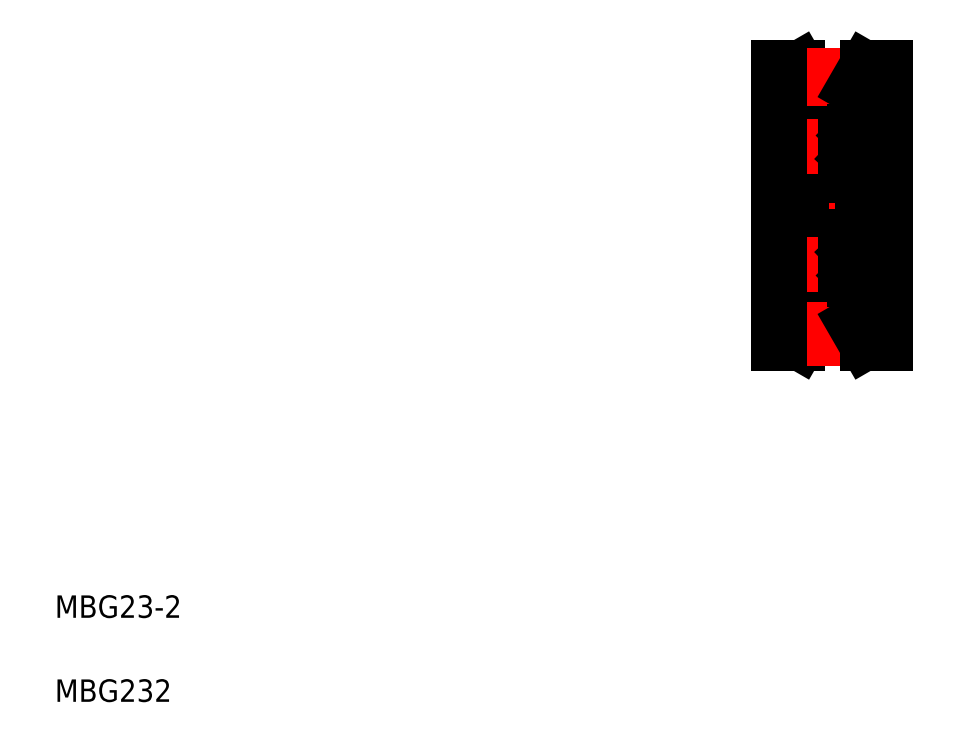
<metadata>
{"format":"dxf","ext":"dxf","renderer":"ezdxf+matplotlib","layout":"modelspace","background":"white","min_lineweight":24,"dpi":150}
</metadata>
<code>
0
SECTION
2
ENTITIES
0
LINE
8
CENTER
10
67.46
20
49.3
30
0
11
81.12
21
49.3
31
0
0
LINE
8
CENTER
10
71.02
20
60.8
30
0
11
77.77
21
60.8
31
0
0
LINE
8
CENTER
10
72.15
20
54.55
30
0
11
76.65
21
54.55
31
0
0
LINE
8
CENTER
10
71.13
20
37.8
30
0
11
77.67
21
37.8
31
0
0
LINE
8
CENTER
10
72.15
20
44.05
30
0
11
76.65
21
44.05
31
0
0
ARC
8
0
10
74.4
20
37.8
30
0
40
2
50
30
51
150
0
ARC
8
0
10
74.4
20
60.8
30
0
40
2
50
210
51
330
0
CIRCLE
8
0
10
74.4
20
54.55
30
0
40
1.4
0
LINE
8
0
10
76.6
20
51.8
30
0
11
72.2
21
51.8
31
0
0
LINE
8
0
10
72.2
20
57.3
30
0
11
76.6
21
57.3
31
0
0
CIRCLE
8
0
10
74.4
20
44.05
30
0
40
1.4
0
LINE
8
0
10
72.2
20
41.3
30
0
11
76.6
21
41.3
31
0
0
LINE
8
0
10
76.6
20
46.8
30
0
11
72.2
21
46.8
31
0
0
LINE
8
0
10
70.9
20
40.9
30
0
11
70.9
21
57.7
31
0
0
LINE
8
0
10
69.4
20
61.8
30
0
11
69.4
21
36.8
31
0
0
LINE
8
0
10
71.9
20
57.7
30
0
11
71.9
21
49.3
31
0
0
TEXT
8
0
10
5
20
12.5
30
0
40
2
1
MBG23-2
0
TEXT
8
0
10
5
20
5
30
0
40
2
1
MBG232
0
LINE
8
0
10
72.34
20
43.25
30
0
11
72.34
21
45.2
31
0
0
LINE
8
0
10
72.44
20
45.2
30
0
11
72.44
21
43.29
31
0
0
LINE
8
0
10
71.9
20
40.9
30
0
11
71.9
21
49.3
31
0
0
LINE
8
0
10
69.4
20
36.8
30
0
11
71.51
21
36.8
31
0
0
LINE
8
0
10
72.67
20
38.8
30
0
11
71.51
21
36.8
31
0
0
LINE
8
0
10
70.9
20
43.05
30
0
11
71.9
21
43.05
31
0
0
LINE
8
0
10
70.9
20
40.9
30
0
11
71.9
21
40.9
31
0
0
LINE
8
0
10
70.9
20
41.3
30
0
11
69.4
21
41.3
31
0
0
ARC
8
0
10
72.41
20
42.48
30
0
40
0.2192
50
210
51
0
0
ARC
8
0
10
72.2
20
41.6
30
0
40
0.3
50
180
51
270
0
LINE
8
0
10
72.73
20
43.05
30
0
11
73.42
21
43.05
31
0
0
LINE
8
0
10
72.63
20
43.09
30
0
11
72.44
21
43.29
31
0
0
ARC
8
0
10
72.41
20
42.48
30
0
40
0.1215
50
210
51
0
0
LINE
8
0
10
72.18
20
42.64
30
0
11
72.26
21
42.68
31
0
0
LINE
8
0
10
72.26
20
42.68
30
0
11
72.31
21
42.6
31
0
0
LINE
8
0
10
72.63
20
42.48
30
0
11
72.63
21
43.09
31
0
0
LINE
8
0
10
72.53
20
43.05
30
0
11
72.34
21
43.25
31
0
0
LINE
8
0
10
72.53
20
42.48
30
0
11
72.53
21
43.05
31
0
0
LINE
8
0
10
72.63
20
42.95
30
0
11
72.73
21
43.05
31
0
0
LINE
8
0
10
72.31
20
42.6
30
0
11
72.23
21
42.55
31
0
0
LINE
8
0
10
72.23
20
42.55
30
0
11
72.31
21
42.42
31
0
0
LINE
8
0
10
72.14
20
42.5
30
0
11
72.22
21
42.37
31
0
0
ARC
8
0
10
72.23
20
42.55
30
0
40
0.0978
50
120
51
210
0
LINE
8
0
10
71.9
20
42.4
30
0
11
72
21
42.5
31
0
0
LINE
8
0
10
72
20
42.5
30
0
11
72.14
21
42.5
31
0
0
LINE
8
0
10
72.76
20
45.15
30
0
11
72.86
21
45.05
31
0
0
ARC
8
0
10
72.43
20
45.59
30
0
40
0.164
50
16.85
51
140
0
ARC
8
0
10
72.44
20
45.2
30
0
40
0.09778
50
90
51
180
0
LINE
8
0
10
72.58
20
45.64
30
0
11
72.76
21
45.15
31
0
0
LINE
8
0
10
71.9
20
45.6
30
0
11
72
21
45.5
31
0
0
LINE
8
0
10
72.58
20
45.2
30
0
11
72.44
21
45.2
31
0
0
LINE
8
0
10
72.58
20
45.3
30
0
11
72.58
21
45.2
31
0
0
LINE
8
0
10
72.44
20
45.3
30
0
11
72.58
21
45.3
31
0
0
LINE
8
0
10
72
20
45.5
30
0
11
72.14
21
45.5
31
0
0
LINE
8
0
10
72.14
20
45.5
30
0
11
72.3
21
45.69
31
0
0
LINE
8
0
10
72.86
20
45.05
30
0
11
73.42
21
45.05
31
0
0
ARC
8
0
10
72.2
20
46.5
30
0
40
0.3
50
90
51
180
0
ARC
8
0
10
72.2
20
52.1
30
0
40
0.3
50
180
51
270
0
LINE
8
0
10
72.67
20
59.8
30
0
11
71.51
21
61.8
31
0
0
LINE
8
0
10
70.9
20
55.57
30
0
11
71.9
21
55.57
31
0
0
LINE
8
0
10
72.44
20
53.4
30
0
11
72.44
21
55.32
31
0
0
LINE
8
0
10
72.34
20
55.36
30
0
11
72.34
21
53.4
31
0
0
LINE
8
0
10
72.76
20
53.46
30
0
11
72.86
21
53.55
31
0
0
LINE
8
0
10
72.14
20
53.1
30
0
11
72.3
21
52.91
31
0
0
LINE
8
0
10
72
20
53.1
30
0
11
72.14
21
53.1
31
0
0
LINE
8
0
10
72.44
20
53.3
30
0
11
72.58
21
53.3
31
0
0
LINE
8
0
10
72.58
20
53.3
30
0
11
72.58
21
53.4
31
0
0
LINE
8
0
10
72.58
20
53.4
30
0
11
72.44
21
53.4
31
0
0
LINE
8
0
10
71.9
20
53
30
0
11
72
21
53.1
31
0
0
LINE
8
0
10
72.58
20
52.97
30
0
11
72.76
21
53.46
31
0
0
ARC
8
0
10
72.44
20
53.4
30
0
40
0.09778
50
180
51
270
0
ARC
8
0
10
72.43
20
53.02
30
0
40
0.164
50
220
51
343.2
0
LINE
8
0
10
71.9
20
53.5
30
0
11
71.9
21
53.5
31
0
0
LINE
8
0
10
72.86
20
53.55
30
0
11
73.42
21
53.55
31
0
0
LINE
8
0
10
72.73
20
55.55
30
0
11
73.42
21
55.55
31
0
0
LINE
8
0
10
72
20
56.1
30
0
11
72.14
21
56.1
31
0
0
LINE
8
0
10
71.9
20
56.2
30
0
11
72
21
56.1
31
0
0
ARC
8
0
10
72.23
20
56.05
30
0
40
0.0978
50
150
51
240
0
LINE
8
0
10
72.14
20
56.1
30
0
11
72.22
21
56.24
31
0
0
LINE
8
0
10
72.23
20
56.05
30
0
11
72.31
21
56.19
31
0
0
LINE
8
0
10
72.31
20
56
30
0
11
72.23
21
56.05
31
0
0
LINE
8
0
10
72.63
20
55.65
30
0
11
72.73
21
55.55
31
0
0
LINE
8
0
10
72.53
20
56.13
30
0
11
72.53
21
55.55
31
0
0
LINE
8
0
10
72.53
20
55.55
30
0
11
72.34
21
55.36
31
0
0
LINE
8
0
10
72.63
20
56.13
30
0
11
72.63
21
55.51
31
0
0
LINE
8
0
10
72.26
20
55.92
30
0
11
72.31
21
56
31
0
0
LINE
8
0
10
72.18
20
55.97
30
0
11
72.26
21
55.92
31
0
0
ARC
8
0
10
72.41
20
56.13
30
0
40
0.1215
50
0
51
150
0
ARC
8
0
10
72.41
20
56.13
30
0
40
0.2192
50
0
51
150
0
LINE
8
0
10
72.63
20
55.51
30
0
11
72.44
21
55.32
31
0
0
LINE
8
0
10
71.9
20
55.6
30
0
11
71.9
21
55.6
31
0
0
LINE
8
0
10
70.9
20
57.7
30
0
11
71.9
21
57.7
31
0
0
LINE
8
0
10
70.9
20
57.3
30
0
11
69.4
21
57.3
31
0
0
ARC
8
0
10
72.2
20
57
30
0
40
0.3
50
90
51
180
0
LINE
8
0
10
69.4
20
61.8
30
0
11
71.51
21
61.8
31
0
0
LINE
8
CENTER
10
74.4
20
56.99
30
0
11
74.4
21
52.12
31
0
0
LINE
8
0
10
79.4
20
61.8
30
0
11
79.4
21
36.8
31
0
0
LINE
8
0
10
76.9
20
57
30
0
11
76.9
21
49.3
31
0
0
LINE
8
CENTER
10
74.4
20
34.95
30
0
11
74.4
21
40.66
31
0
0
LINE
8
CENTER
10
74.4
20
41.62
30
0
11
74.4
21
46.49
31
0
0
LINE
8
0
10
76.36
20
45.2
30
0
11
76.36
21
43.29
31
0
0
LINE
8
0
10
76.46
20
43.25
30
0
11
76.46
21
45.2
31
0
0
LINE
8
0
10
76.9
20
41.6
30
0
11
76.9
21
49.3
31
0
0
LINE
8
0
10
76.13
20
38.8
30
0
11
77.29
21
36.8
31
0
0
LINE
8
0
10
77.29
20
36.8
30
0
11
79.4
21
36.8
31
0
0
LINE
8
0
10
76.9
20
42.8
30
0
11
79.4
21
42.8
31
0
0
ARC
8
0
10
76.38
20
42.48
30
0
40
0.2192
50
180
51
330
0
ARC
8
0
10
76.6
20
41.6
30
0
40
0.3
50
270
51
0
0
LINE
8
0
10
76.07
20
43.05
30
0
11
75.38
21
43.05
31
0
0
LINE
8
0
10
76.8
20
42.5
30
0
11
76.65
21
42.5
31
0
0
LINE
8
0
10
76.9
20
42.4
30
0
11
76.8
21
42.5
31
0
0
ARC
8
0
10
76.57
20
42.55
30
0
40
0.0978
50
330
51
60
0
LINE
8
0
10
76.65
20
42.5
30
0
11
76.57
21
42.37
31
0
0
LINE
8
0
10
76.57
20
42.55
30
0
11
76.49
21
42.42
31
0
0
LINE
8
0
10
76.48
20
42.6
30
0
11
76.57
21
42.55
31
0
0
LINE
8
0
10
76.17
20
42.95
30
0
11
76.07
21
43.05
31
0
0
LINE
8
0
10
76.26
20
42.48
30
0
11
76.26
21
43.05
31
0
0
LINE
8
0
10
76.26
20
43.05
30
0
11
76.46
21
43.25
31
0
0
LINE
8
0
10
76.17
20
42.48
30
0
11
76.17
21
43.09
31
0
0
LINE
8
0
10
76.53
20
42.68
30
0
11
76.48
21
42.6
31
0
0
LINE
8
0
10
76.62
20
42.64
30
0
11
76.53
21
42.68
31
0
0
ARC
8
0
10
76.38
20
42.48
30
0
40
0.1215
50
180
51
330
0
LINE
8
0
10
76.17
20
43.09
30
0
11
76.36
21
43.29
31
0
0
LINE
8
0
10
75.94
20
45.05
30
0
11
75.38
21
45.05
31
0
0
LINE
8
0
10
76.65
20
45.5
30
0
11
76.5
21
45.69
31
0
0
LINE
8
0
10
76.8
20
45.5
30
0
11
76.65
21
45.5
31
0
0
LINE
8
0
10
76.36
20
45.3
30
0
11
76.21
21
45.3
31
0
0
LINE
8
0
10
76.21
20
45.3
30
0
11
76.21
21
45.2
31
0
0
LINE
8
0
10
76.21
20
45.2
30
0
11
76.36
21
45.2
31
0
0
LINE
8
0
10
76.9
20
45.6
30
0
11
76.8
21
45.5
31
0
0
LINE
8
0
10
76.21
20
45.64
30
0
11
76.04
21
45.15
31
0
0
ARC
8
0
10
76.36
20
45.2
30
0
40
0.09778
50
5e-05
51
90
0
ARC
8
0
10
76.37
20
45.59
30
0
40
0.164
50
40
51
163.2
0
LINE
8
0
10
76.04
20
45.15
30
0
11
75.94
21
45.05
31
0
0
ARC
8
0
10
76.6
20
46.5
30
0
40
0.3
50
0
51
90
0
ARC
8
0
10
76.6
20
52.1
30
0
40
0.3
50
270
51
0
0
LINE
8
CENTER
10
74.4
20
63.39
30
0
11
74.4
21
58.22
31
0
0
LINE
8
0
10
76.13
20
59.8
30
0
11
77.29
21
61.8
31
0
0
LINE
8
0
10
76.9
20
55.8
30
0
11
79.4
21
55.8
31
0
0
LINE
8
0
10
76.46
20
55.36
30
0
11
76.46
21
53.4
31
0
0
LINE
8
0
10
76.36
20
53.4
30
0
11
76.36
21
55.32
31
0
0
LINE
8
0
10
75.94
20
53.55
30
0
11
75.38
21
53.55
31
0
0
ARC
8
0
10
76.37
20
53.02
30
0
40
0.164
50
196.8
51
320
0
ARC
8
0
10
76.36
20
53.4
30
0
40
0.09778
50
270
51
360
0
LINE
8
0
10
76.21
20
52.97
30
0
11
76.04
21
53.46
31
0
0
LINE
8
0
10
76.9
20
53
30
0
11
76.8
21
53.1
31
0
0
LINE
8
0
10
76.21
20
53.4
30
0
11
76.36
21
53.4
31
0
0
LINE
8
0
10
76.21
20
53.3
30
0
11
76.21
21
53.4
31
0
0
LINE
8
0
10
76.36
20
53.3
30
0
11
76.21
21
53.3
31
0
0
LINE
8
0
10
76.8
20
53.1
30
0
11
76.65
21
53.1
31
0
0
LINE
8
0
10
76.65
20
53.1
30
0
11
76.5
21
52.91
31
0
0
LINE
8
0
10
76.04
20
53.46
30
0
11
75.94
21
53.55
31
0
0
LINE
8
0
10
76.07
20
55.55
30
0
11
75.38
21
55.55
31
0
0
LINE
8
0
10
76.17
20
55.51
30
0
11
76.36
21
55.32
31
0
0
ARC
8
0
10
76.38
20
56.13
30
0
40
0.2192
50
30
51
180
0
ARC
8
0
10
76.38
20
56.13
30
0
40
0.1215
50
30
51
180
0
LINE
8
0
10
76.62
20
55.97
30
0
11
76.53
21
55.92
31
0
0
LINE
8
0
10
76.53
20
55.92
30
0
11
76.48
21
56
31
0
0
LINE
8
0
10
76.17
20
56.13
30
0
11
76.17
21
55.51
31
0
0
LINE
8
0
10
76.26
20
55.55
30
0
11
76.46
21
55.36
31
0
0
LINE
8
0
10
76.26
20
56.13
30
0
11
76.26
21
55.55
31
0
0
LINE
8
0
10
76.17
20
55.65
30
0
11
76.07
21
55.55
31
0
0
LINE
8
0
10
76.48
20
56
30
0
11
76.57
21
56.05
31
0
0
LINE
8
0
10
76.57
20
56.05
30
0
11
76.49
21
56.19
31
0
0
LINE
8
0
10
76.65
20
56.1
30
0
11
76.57
21
56.24
31
0
0
ARC
8
0
10
76.57
20
56.05
30
0
40
0.0978
50
300
51
29.99
0
LINE
8
0
10
76.9
20
56.2
30
0
11
76.8
21
56.1
31
0
0
LINE
8
0
10
76.8
20
56.1
30
0
11
76.65
21
56.1
31
0
0
ARC
8
0
10
76.6
20
57
30
0
40
0.3
50
0
51
90
0
LINE
8
0
10
77.29
20
61.8
30
0
11
79.4
21
61.8
31
0
0
ENDSEC
0
EOF

</code>
